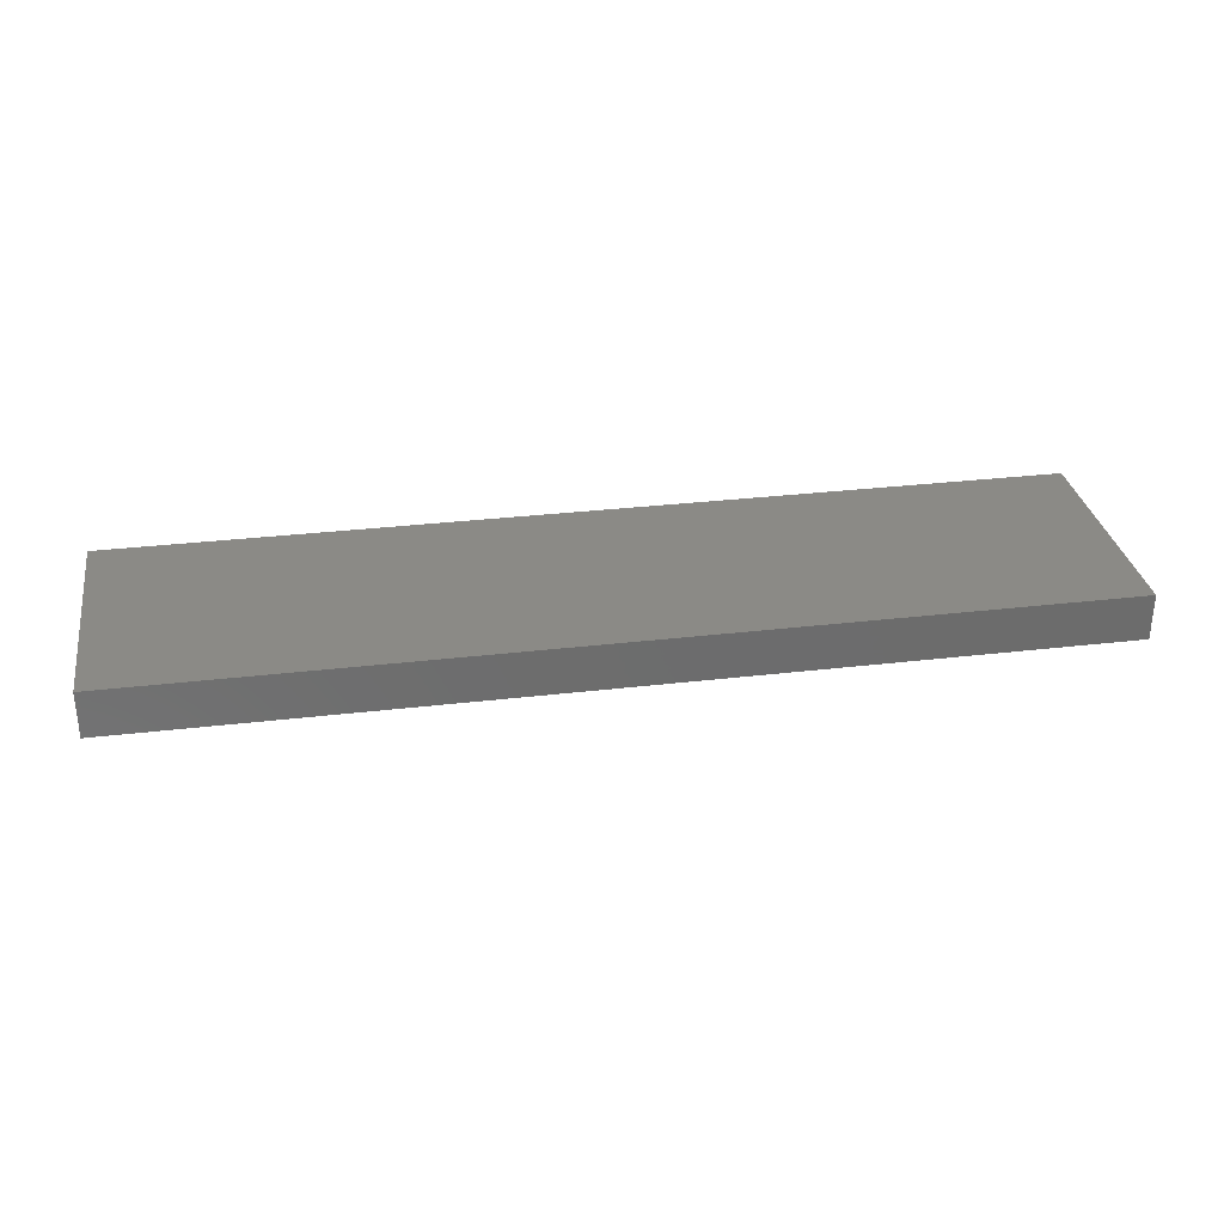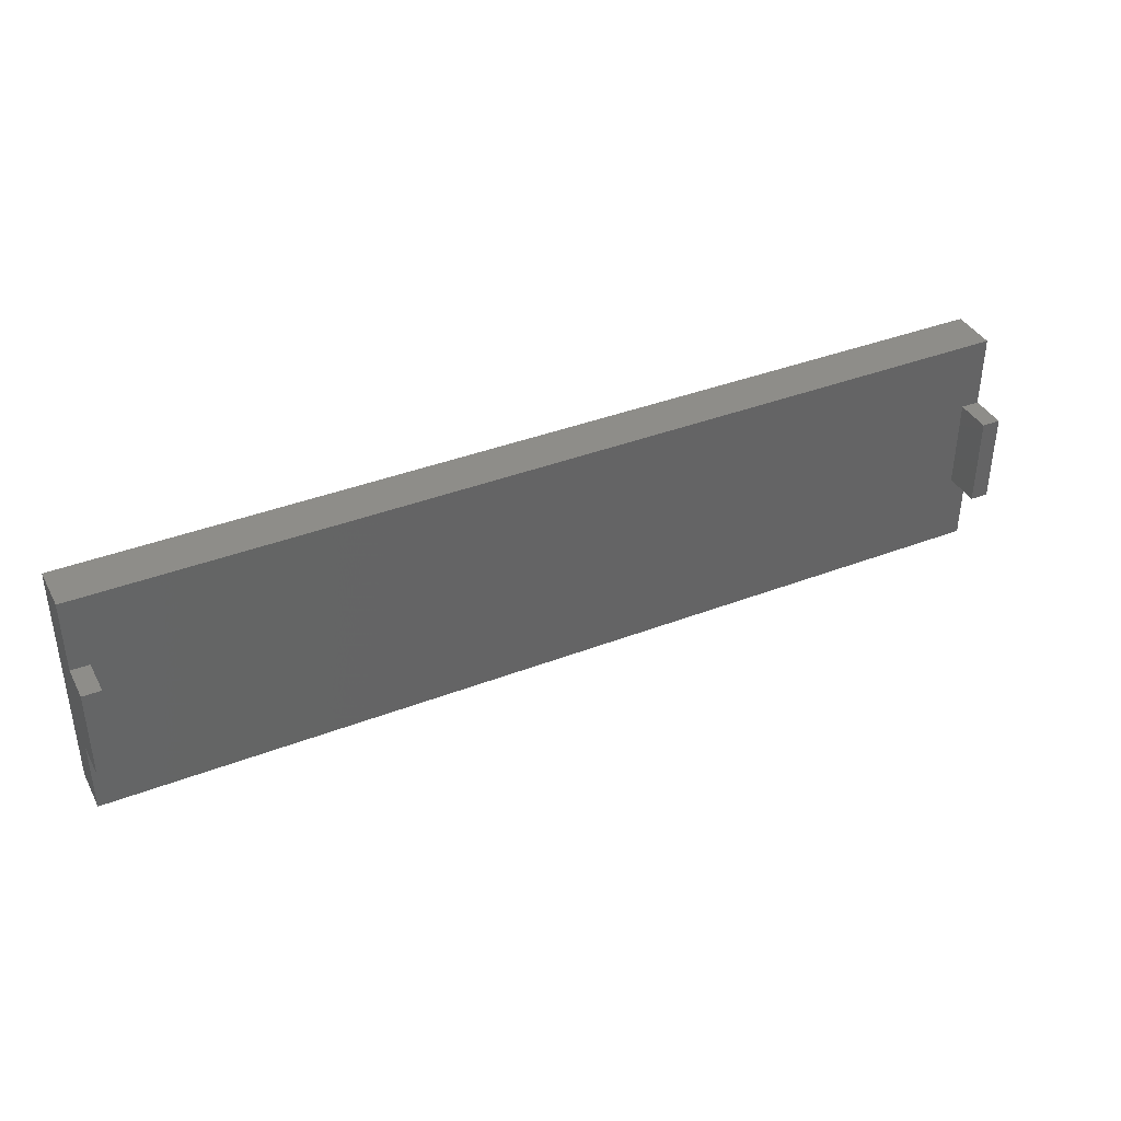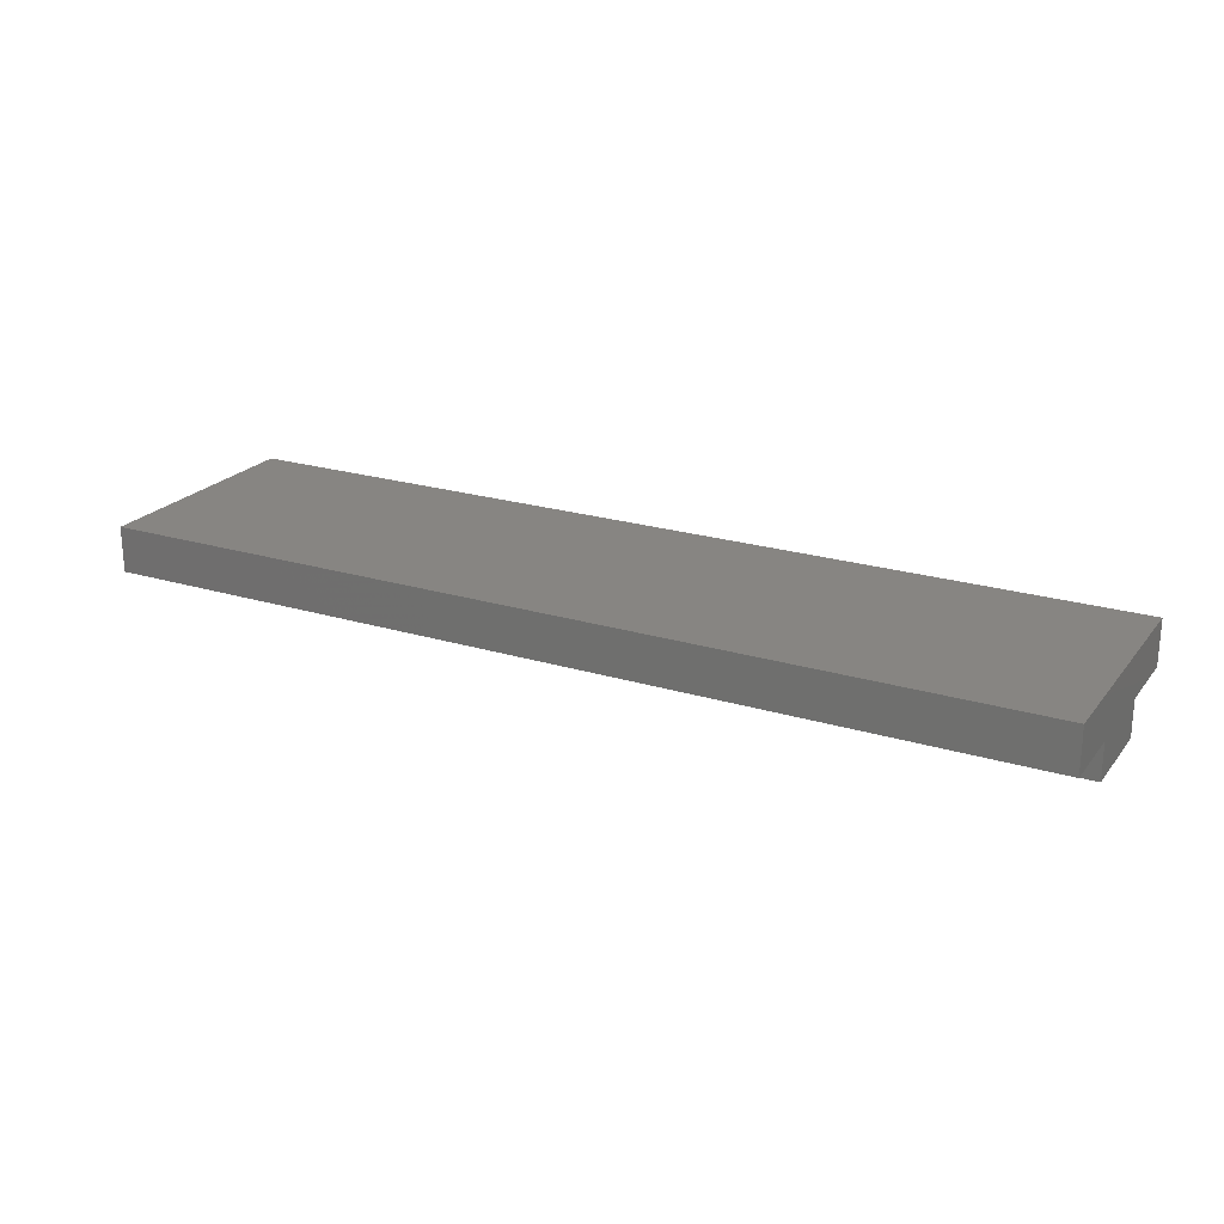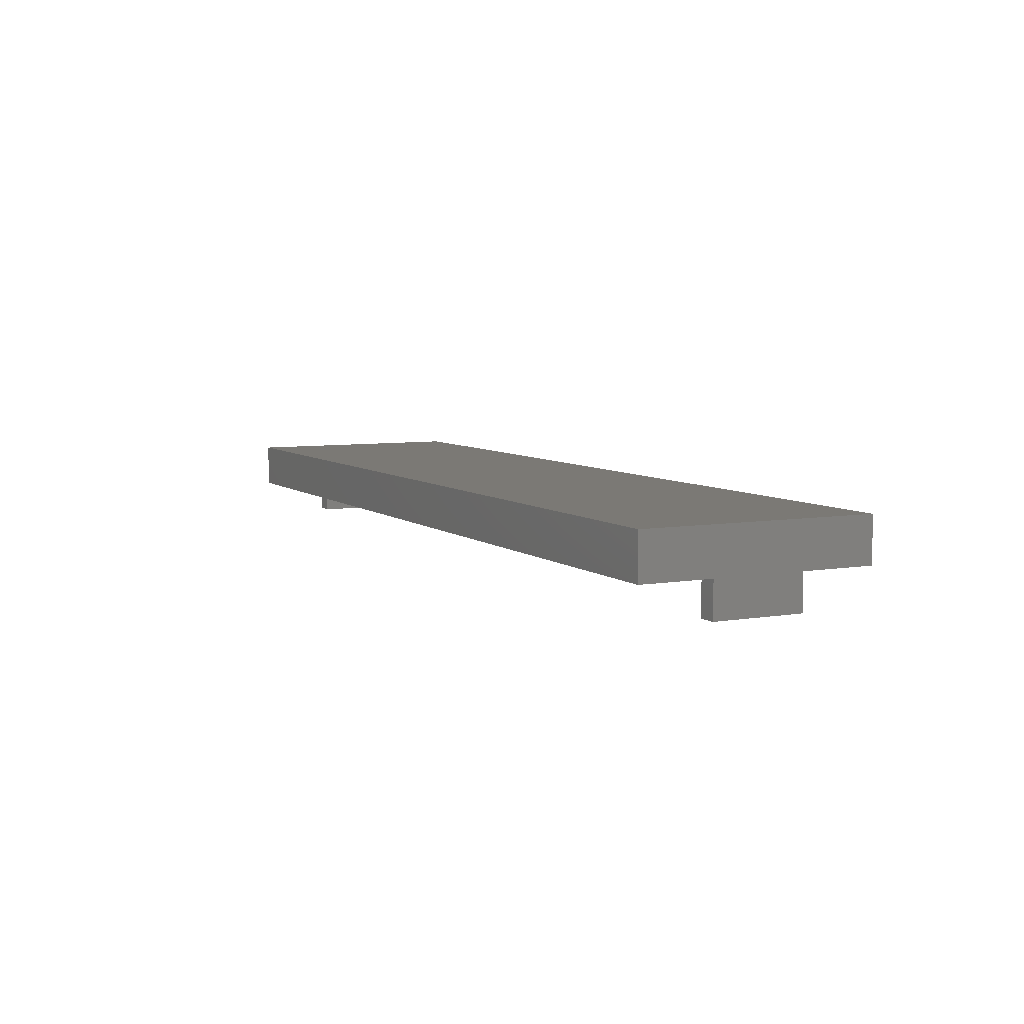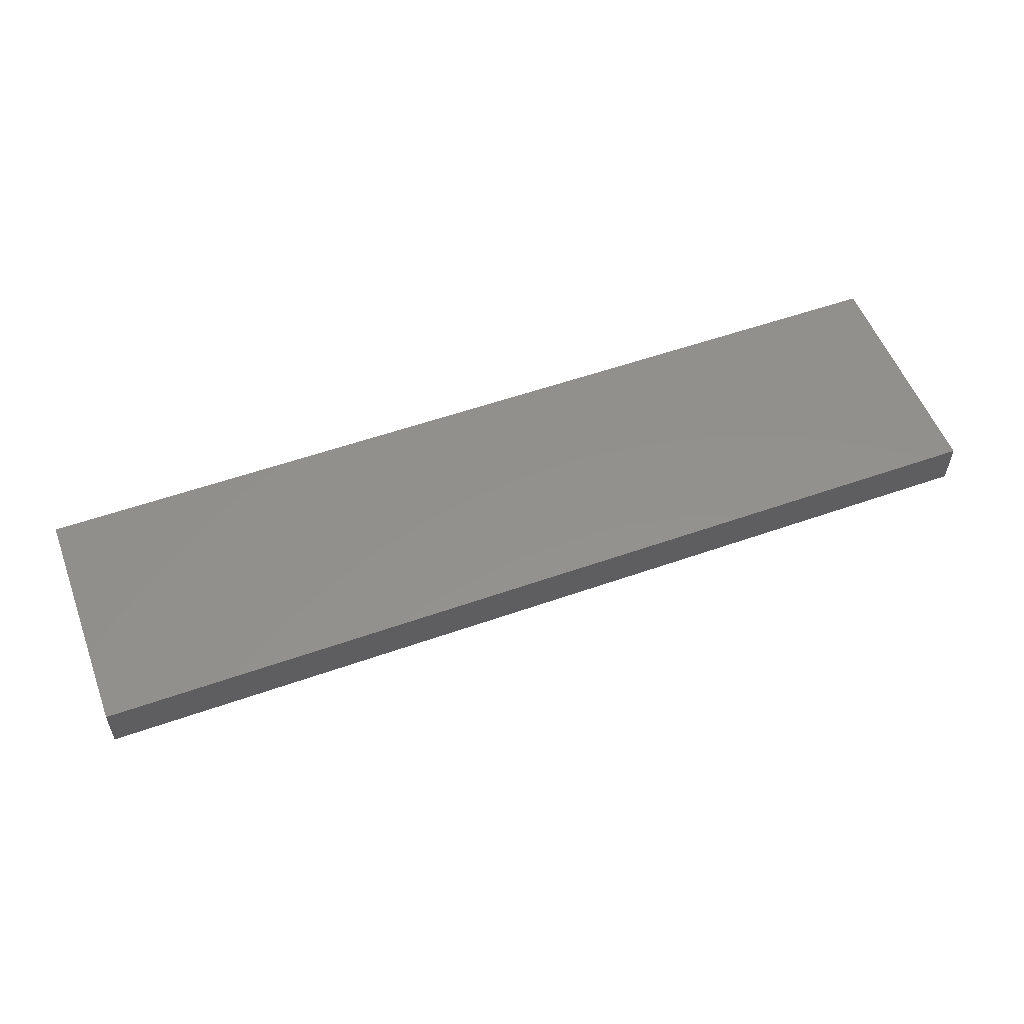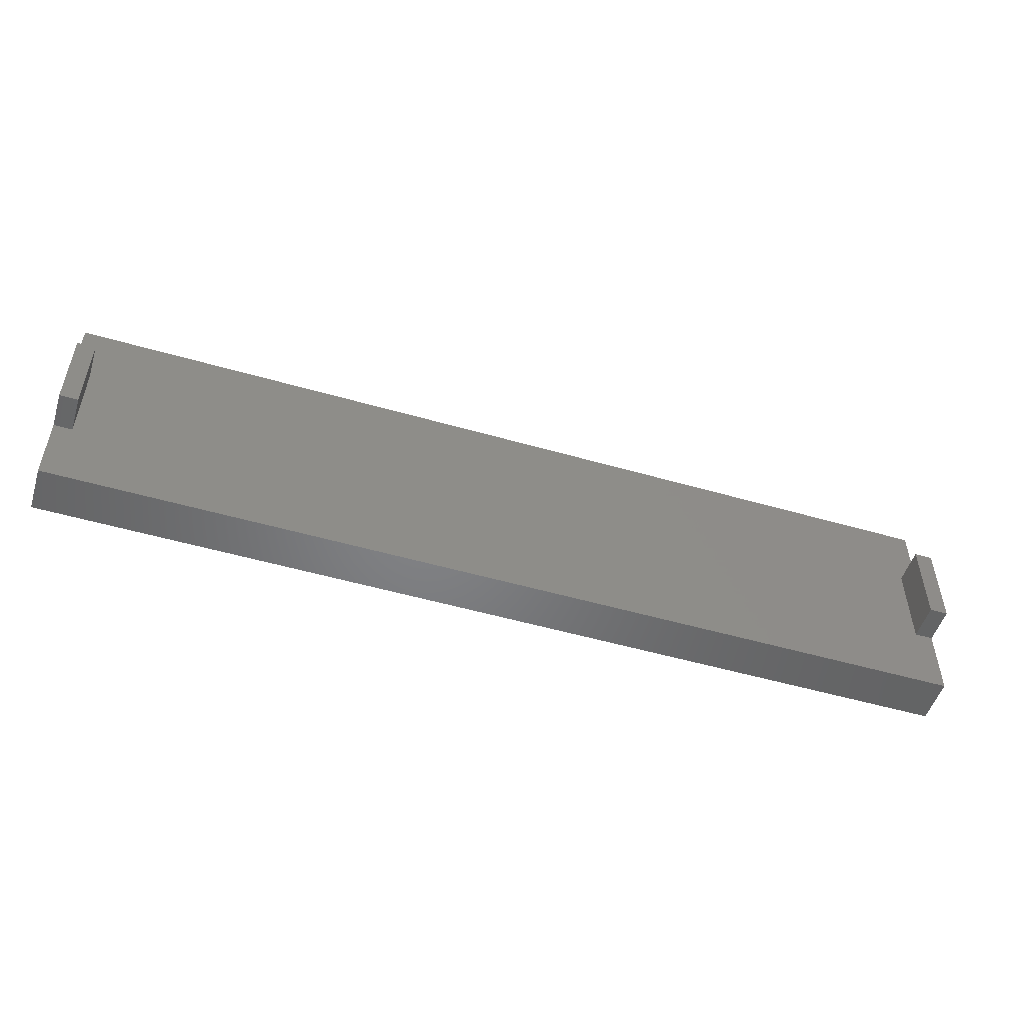
<metadata>
{"format":"stl","ext":"stl","renderer":"f3d","projection":"perspective","resolution":1024,"background":"white","views":[{"elev":31.1,"azim":-9.6,"up":"+Z"},{"elev":38.7,"azim":154.2,"up":"+Y"},{"elev":22.3,"azim":-152.1,"up":"+Z"},{"elev":6.7,"azim":63.4,"up":"+Z"},{"elev":54.5,"azim":-20.5,"up":"+Z"},{"elev":-51.6,"azim":162.6,"up":"+Y"}]}
</metadata>
<code>
# stl→obj: 24 verts, 44 faces
v 51 -13 0
v 51 -13 5
v -51 -13 5
v -51 -13 0
v 51 13 5
v -51 13 5
v -51 13 0
v 51 13 0
v 51 -5 0
v 51 5 0
v 51 5 -4
v 51 -5 -4
v 49 -5 0
v 49 -5 -4
v 49 5 -4
v 49 5 0
v -49 5 0
v -51 5 0
v -51 -5 0
v -49 -5 0
v -51 -5 -4
v -51 5 -4
v -49 5 -4
v -49 -5 -4
f 1 2 3
f 3 4 1
f 5 6 3
f 3 2 5
f 7 6 5
f 5 8 7
f 9 5 2
f 2 1 9
f 10 8 5
f 5 9 10
f 11 10 9
f 9 12 11
f 12 9 13
f 13 14 12
f 11 15 16
f 16 10 11
f 11 12 14
f 14 15 11
f 16 15 14
f 14 13 16
f 13 9 1
f 17 18 7
f 8 10 16
f 4 19 20
f 7 8 17
f 16 17 8
f 20 17 16
f 16 13 20
f 20 13 4
f 1 4 13
f 18 3 6
f 6 7 18
f 19 4 3
f 3 18 19
f 21 19 18
f 18 22 21
f 22 18 17
f 17 23 22
f 21 24 20
f 20 19 21
f 21 22 23
f 23 24 21
f 20 24 23
f 23 17 20

</code>
